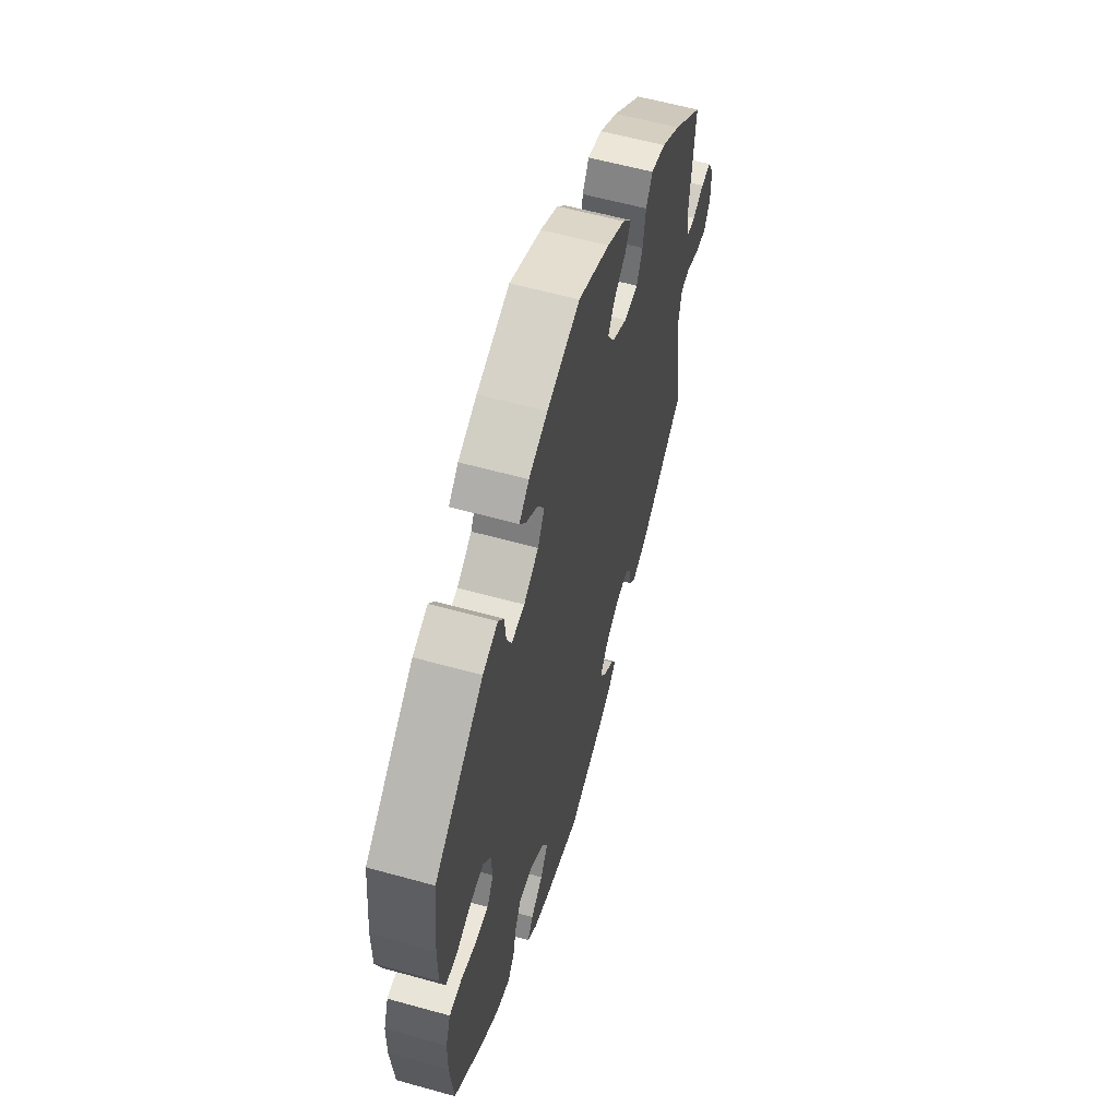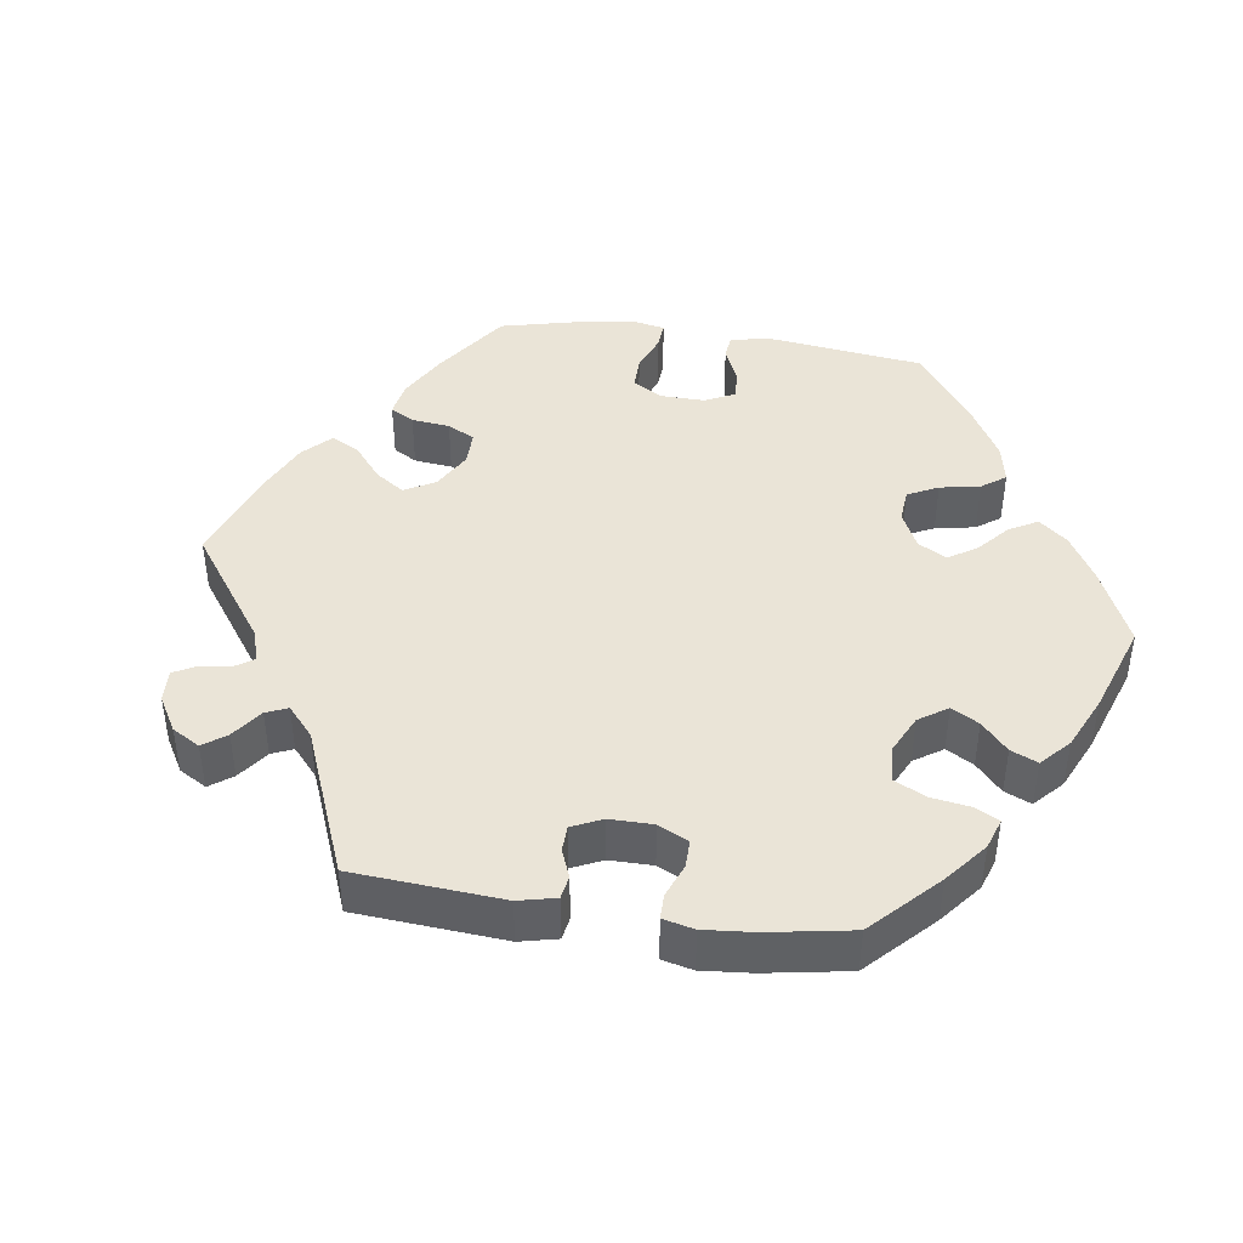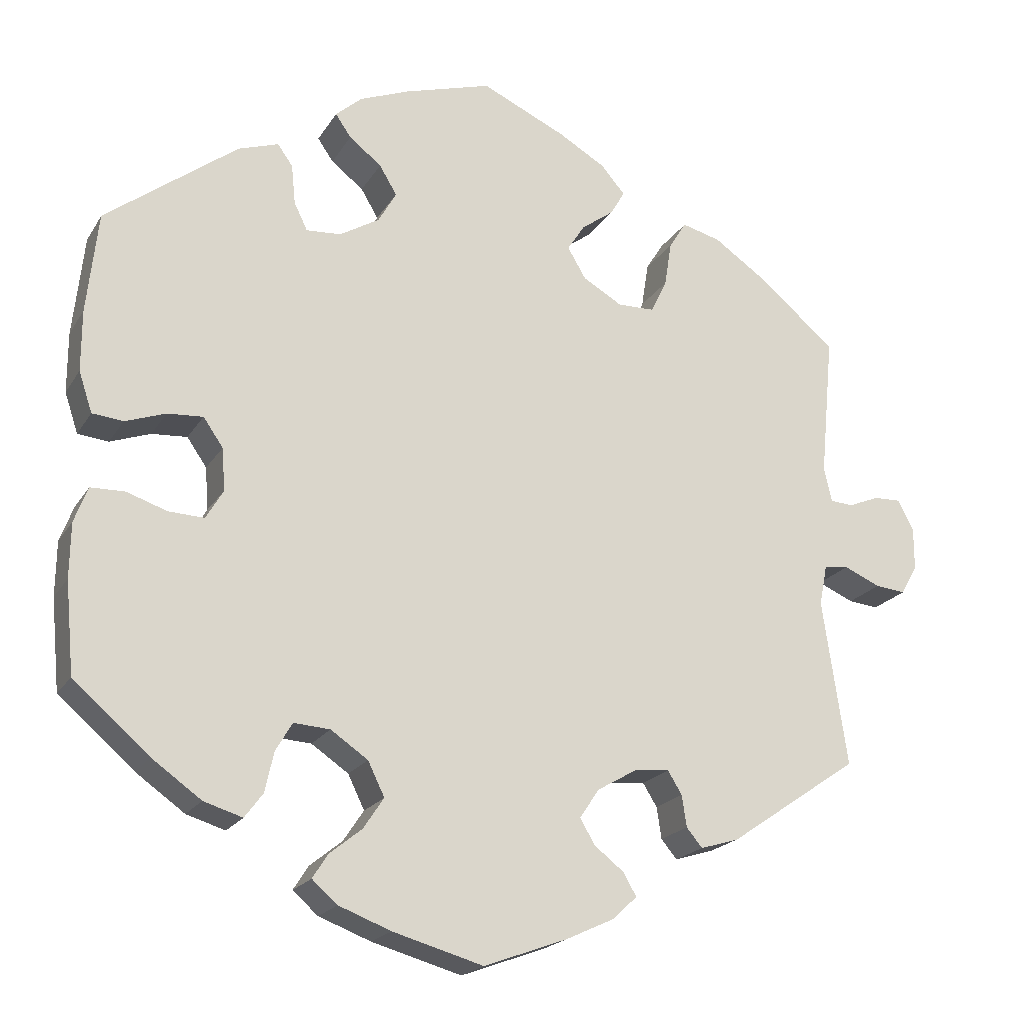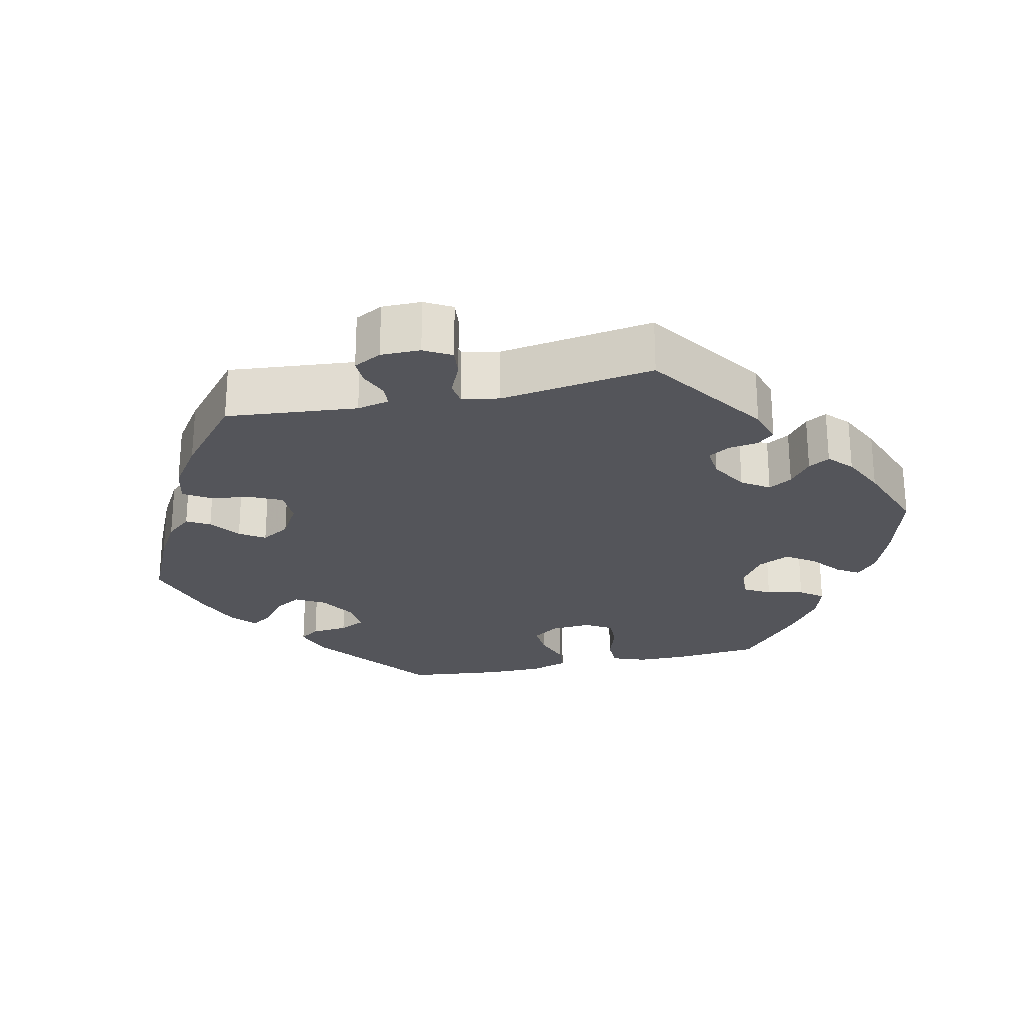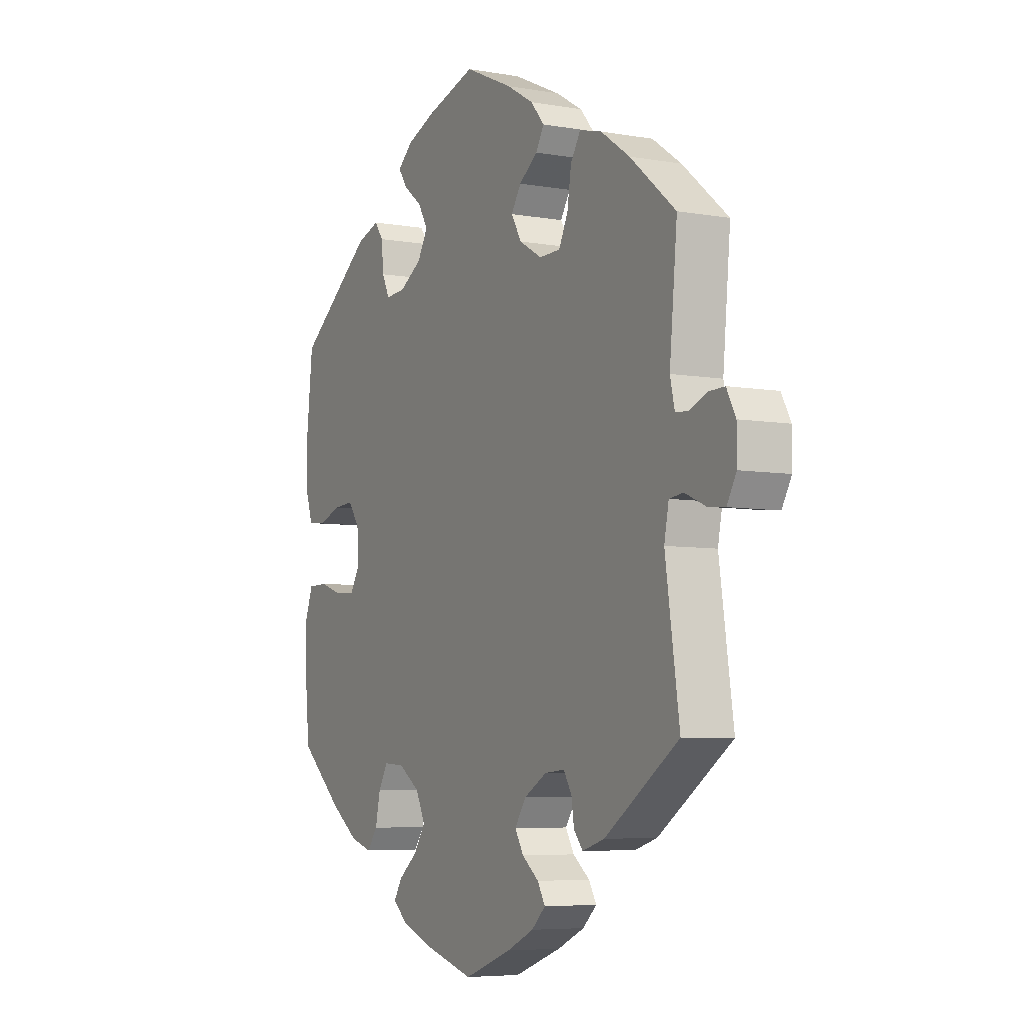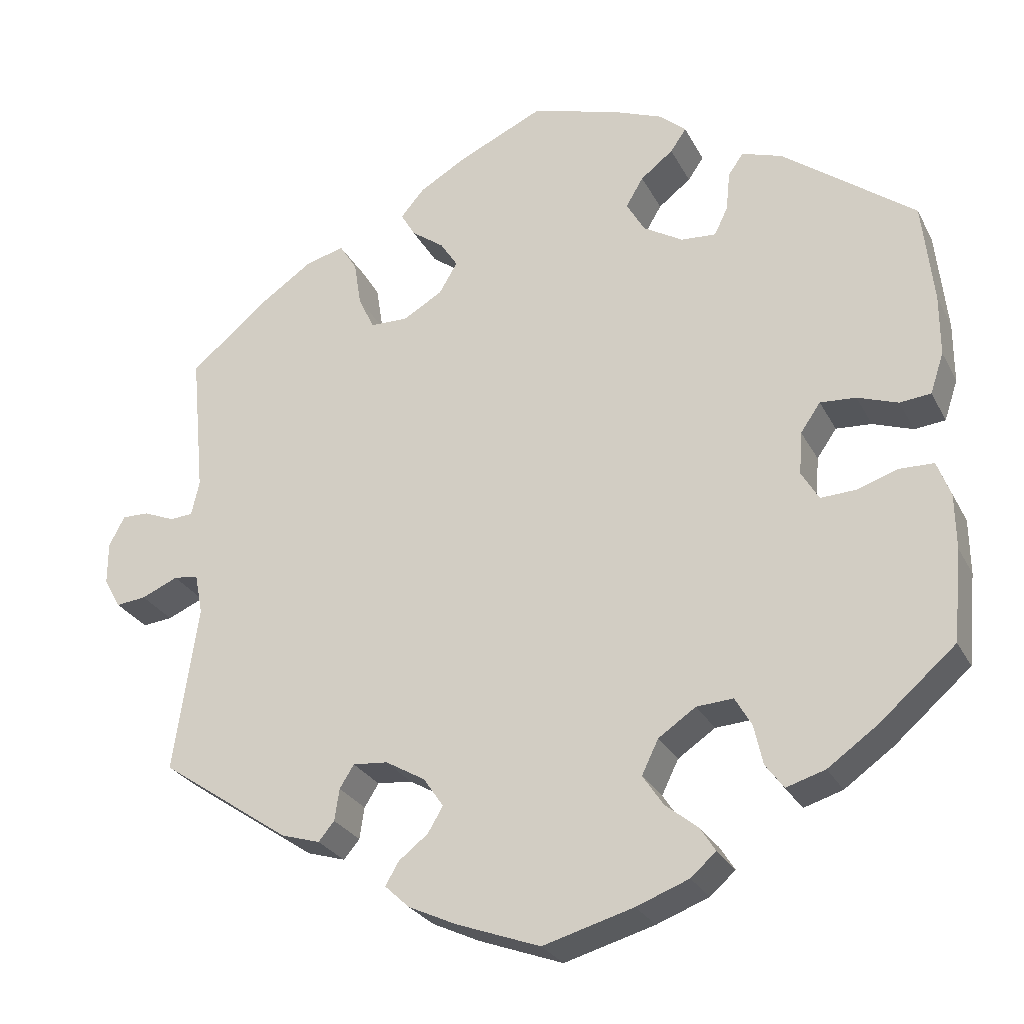
<metadata>
{"format":"obj","ext":"obj","renderer":"f3d","projection":"perspective","resolution":1024,"background":"white","views":[{"elev":58.9,"azim":-74.0,"up":"+Z"},{"elev":43.6,"azim":158.3,"up":"+Y"},{"elev":-20.1,"azim":-22.9,"up":"+Z"},{"elev":-25.0,"azim":102.6,"up":"+Y"},{"elev":-6.0,"azim":61.8,"up":"+Z"},{"elev":-27.0,"azim":-157.5,"up":"+Z"}]}
</metadata>
<code>
v 0.484 0.07 0.111
v 0.494 0.07 0.067
v 0.523 0.07 0.065
v 0.562 0.07 0.081
v 0.596 0.07 0.082
v 0.616 0.07 0.044
v 0.616 0.07 -0.01
v 0.595 0.07 -0.047
v 0.557 0.07 -0.043
v 0.511 0.07 -0.023
v 0.48 0.07 -0.027
v 0.47 0.07 -0.078
v 0.501 0.07 -0.288
v 0.337 0.07 -0.4
v 0.288 0.07 -0.415
v 0.268 0.07 -0.391
v 0.262 0.07 -0.351
v 0.244 0.07 -0.322
v 0.2 0.07 -0.326
v 0.15 0.07 -0.355
v 0.125 0.07 -0.392
v 0.144 0.07 -0.424
v 0.181 0.07 -0.453
v 0.198 0.07 -0.482
v 0.167 0.07 -0.511
v 0.107 0.07 -0.539
v 0.001 0.07 -0.578
v -0.113 0.07 -0.546
v -0.179 0.07 -0.521
v -0.211 0.07 -0.493
v -0.192 0.07 -0.463
v -0.151 0.07 -0.43
v -0.125 0.07 -0.391
v -0.146 0.07 -0.348
v -0.193 0.07 -0.316
v -0.239 0.07 -0.313
v -0.26 0.07 -0.349
v -0.271 0.07 -0.399
v -0.294 0.07 -0.43
v -0.343 0.07 -0.415
v -0.405 0.07 -0.371
v -0.501 0.07 -0.288
v -0.512 0.07 -0.173
v -0.511 0.07 -0.104
v -0.494 0.07 -0.059
v -0.451 0.07 -0.058
v -0.4 0.07 -0.075
v -0.355 0.07 -0.077
v -0.333 0.07 -0.04
v -0.337 0.07 0.014
v -0.362 0.07 0.05
v -0.407 0.07 0.047
v -0.458 0.07 0.029
v -0.497 0.07 0.033
v -0.514 0.07 0.084
v -0.514 0.07 0.161
v -0.5 0.07 0.289
v -0.333 0.07 0.415
v -0.282 0.07 0.432
v -0.263 0.07 0.405
v -0.258 0.07 0.355
v -0.241 0.07 0.32
v -0.197 0.07 0.323
v -0.147 0.07 0.353
v -0.124 0.07 0.393
v -0.146 0.07 0.43
v -0.187 0.07 0.462
v -0.207 0.07 0.491
v -0.174 0.07 0.52
v -0.111 0.07 0.545
v 0 0.07 0.578
v 0.107 0.07 0.529
v 0.167 0.07 0.494
v 0.197 0.07 0.459
v 0.179 0.07 0.428
v 0.138 0.07 0.398
v 0.116 0.07 0.364
v 0.139 0.07 0.325
v 0.189 0.07 0.296
v 0.236 0.07 0.297
v 0.256 0.07 0.339
v 0.265 0.07 0.396
v 0.287 0.07 0.431
v 0.336 0.07 0.418
v 0.4 0.07 0.374
v 0.501 0.07 0.29
v 0.484 0 0.111
v 0.494 0 0.067
v 0.523 0 0.065
v 0.562 0 0.081
v 0.596 0 0.082
v 0.616 0 0.044
v 0.616 0 -0.01
v 0.595 0 -0.047
v 0.557 0 -0.043
v 0.511 0 -0.023
v 0.48 0 -0.027
v 0.47 0 -0.078
v 0.501 0 -0.288
v 0.337 0 -0.4
v 0.288 0 -0.415
v 0.268 0 -0.391
v 0.262 0 -0.351
v 0.244 0 -0.322
v 0.2 0 -0.326
v 0.15 0 -0.355
v 0.125 0 -0.392
v 0.144 0 -0.424
v 0.181 0 -0.453
v 0.198 0 -0.482
v 0.167 0 -0.511
v 0.107 0 -0.539
v 0.001 0 -0.578
v -0.113 0 -0.546
v -0.179 0 -0.521
v -0.211 0 -0.493
v -0.192 0 -0.463
v -0.151 0 -0.43
v -0.125 0 -0.391
v -0.146 0 -0.348
v -0.193 0 -0.316
v -0.239 0 -0.313
v -0.26 0 -0.349
v -0.271 0 -0.399
v -0.294 0 -0.43
v -0.343 0 -0.415
v -0.405 0 -0.371
v -0.501 0 -0.288
v -0.512 0 -0.173
v -0.511 0 -0.104
v -0.494 0 -0.059
v -0.451 0 -0.058
v -0.4 0 -0.075
v -0.355 0 -0.077
v -0.333 0 -0.04
v -0.337 0 0.014
v -0.362 0 0.05
v -0.407 0 0.047
v -0.458 0 0.029
v -0.497 0 0.033
v -0.514 0 0.084
v -0.514 0 0.161
v -0.5 0 0.289
v -0.333 0 0.415
v -0.282 0 0.432
v -0.263 0 0.405
v -0.258 0 0.355
v -0.241 0 0.32
v -0.197 0 0.323
v -0.147 0 0.353
v -0.124 0 0.393
v -0.146 0 0.43
v -0.187 0 0.462
v -0.207 0 0.491
v -0.174 0 0.52
v -0.111 0 0.545
v 0 0 0.578
v 0.107 0 0.529
v 0.167 0 0.494
v 0.197 0 0.459
v 0.179 0 0.428
v 0.138 0 0.398
v 0.116 0 0.364
v 0.139 0 0.325
v 0.189 0 0.296
v 0.236 0 0.297
v 0.256 0 0.339
v 0.265 0 0.396
v 0.287 0 0.431
v 0.336 0 0.418
v 0.4 0 0.374
v 0.501 0 0.29
f 85 86 1
f 84 85 1 2
f 81 82 83 84
f 80 81 84 2
f 79 80 2
f 78 79 2
f 73 74 75 76
f 73 76 77
f 72 73 77
f 71 72 77
f 70 71 77
f 69 70 77 78
f 66 67 68 69
f 65 66 69 78
f 58 59 60 61
f 58 61 62
f 57 58 62
f 56 57 62 63
f 52 53 54 55
f 51 52 55 56
f 44 45 46 47
f 44 47 48
f 43 44 48
f 42 43 48
f 41 42 48
f 40 41 48 49
f 37 38 39 40
f 36 37 40 49
f 29 30 31 32
f 29 32 33
f 28 29 33
f 27 28 33
f 26 27 33 34
f 22 23 24 25
f 21 22 25 26
f 14 15 16 17
f 12 13 14 17
f 11 12 17 18
f 7 8 9 10
f 5 6 7 10
f 3 4 5 10
f 2 3 10 11
f 64 65 78 2
f 51 56 63
f 50 51 63 64
f 35 36 49 50
f 34 35 50 64
f 21 26 34 64
f 20 21 64
f 19 20 64 2
f 2 11 18 19
f 87 172 171
f 88 87 171 170
f 170 169 168 167
f 88 170 167 166
f 88 166 165
f 88 165 164
f 162 161 160 159
f 163 162 159
f 163 159 158
f 163 158 157
f 163 157 156
f 164 163 156 155
f 155 154 153 152
f 164 155 152 151
f 147 146 145 144
f 148 147 144
f 148 144 143
f 149 148 143 142
f 141 140 139 138
f 142 141 138 137
f 133 132 131 130
f 134 133 130
f 134 130 129
f 134 129 128
f 134 128 127
f 135 134 127 126
f 126 125 124 123
f 135 126 123 122
f 118 117 116 115
f 119 118 115
f 119 115 114
f 119 114 113
f 120 119 113 112
f 111 110 109 108
f 112 111 108 107
f 103 102 101 100
f 103 100 99 98
f 104 103 98 97
f 96 95 94 93
f 96 93 92 91
f 96 91 90 89
f 97 96 89 88
f 88 164 151 150
f 149 142 137
f 150 149 137 136
f 136 135 122 121
f 150 136 121 120
f 150 120 112 107
f 150 107 106
f 88 150 106 105
f 105 104 97 88
f 1 87 88 2
f 2 88 89 3
f 3 89 90 4
f 4 90 91 5
f 5 91 92 6
f 6 92 93 7
f 7 93 94 8
f 8 94 95 9
f 9 95 96 10
f 10 96 97 11
f 11 97 98 12
f 12 98 99 13
f 13 99 100 14
f 14 100 101 15
f 15 101 102 16
f 16 102 103 17
f 17 103 104 18
f 18 104 105 19
f 19 105 106 20
f 20 106 107 21
f 21 107 108 22
f 22 108 109 23
f 23 109 110 24
f 24 110 111 25
f 25 111 112 26
f 26 112 113 27
f 27 113 114 28
f 28 114 115 29
f 29 115 116 30
f 30 116 117 31
f 31 117 118 32
f 32 118 119 33
f 33 119 120 34
f 34 120 121 35
f 35 121 122 36
f 36 122 123 37
f 37 123 124 38
f 38 124 125 39
f 39 125 126 40
f 40 126 127 41
f 41 127 128 42
f 42 128 129 43
f 43 129 130 44
f 44 130 131 45
f 45 131 132 46
f 46 132 133 47
f 47 133 134 48
f 48 134 135 49
f 49 135 136 50
f 50 136 137 51
f 51 137 138 52
f 52 138 139 53
f 53 139 140 54
f 54 140 141 55
f 55 141 142 56
f 56 142 143 57
f 57 143 144 58
f 58 144 145 59
f 59 145 146 60
f 60 146 147 61
f 61 147 148 62
f 62 148 149 63
f 63 149 150 64
f 64 150 151 65
f 65 151 152 66
f 66 152 153 67
f 67 153 154 68
f 68 154 155 69
f 69 155 156 70
f 70 156 157 71
f 71 157 158 72
f 72 158 159 73
f 73 159 160 74
f 74 160 161 75
f 75 161 162 76
f 76 162 163 77
f 77 163 164 78
f 78 164 165 79
f 79 165 166 80
f 80 166 167 81
f 81 167 168 82
f 82 168 169 83
f 83 169 170 84
f 84 170 171 85
f 85 171 172 86
f 86 172 87 1

</code>
